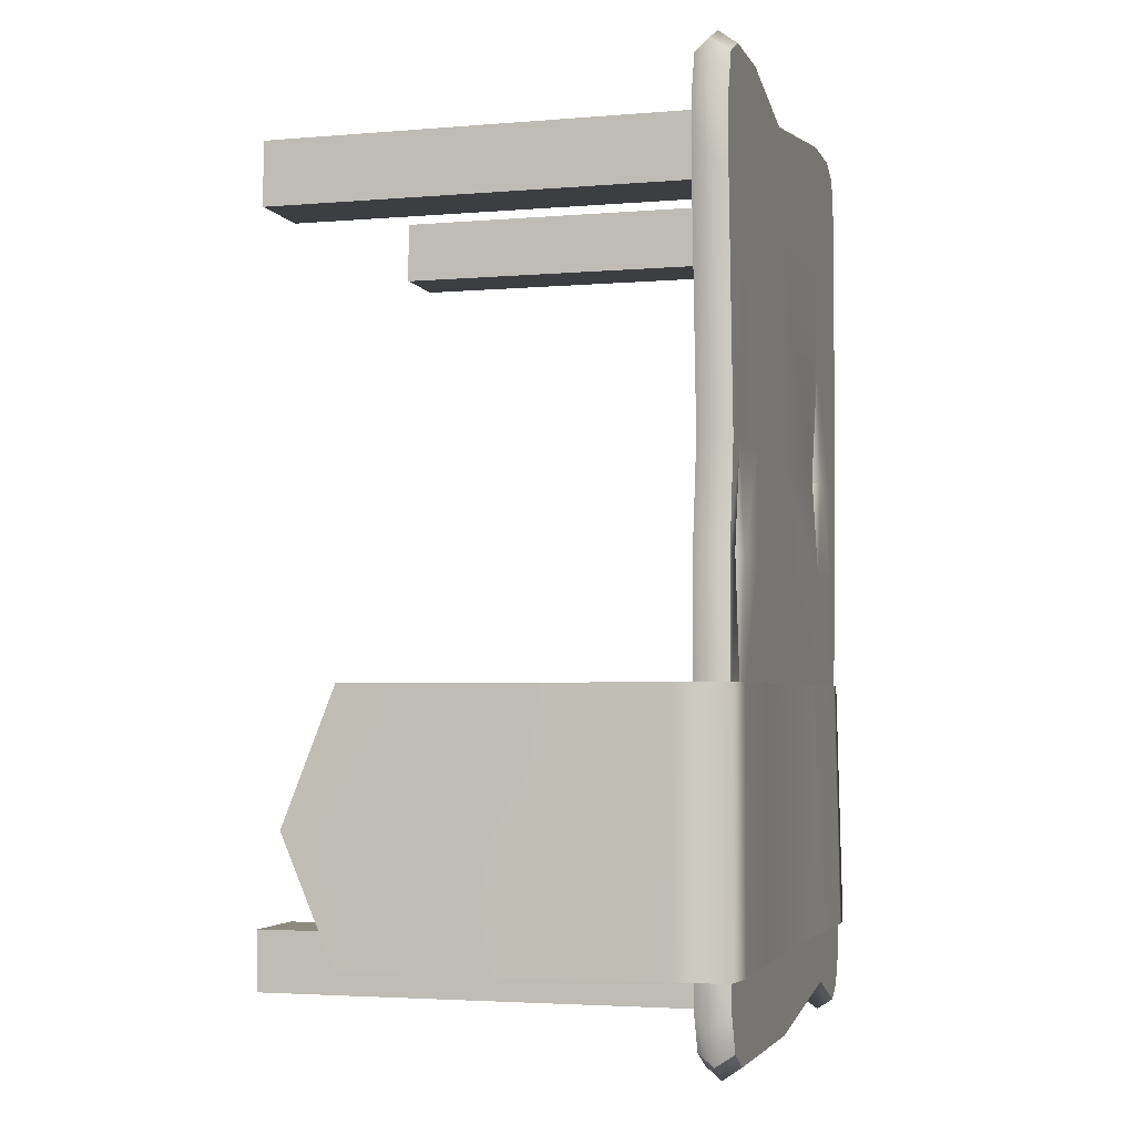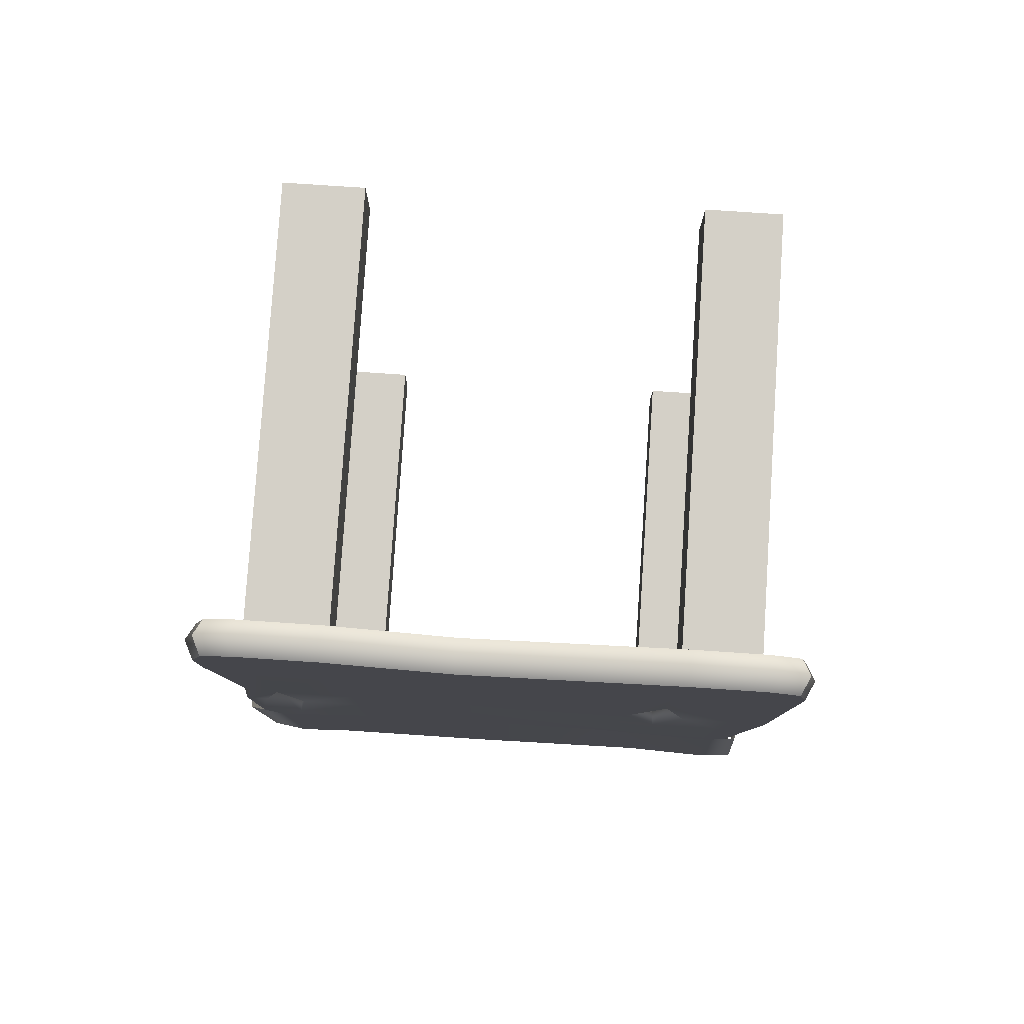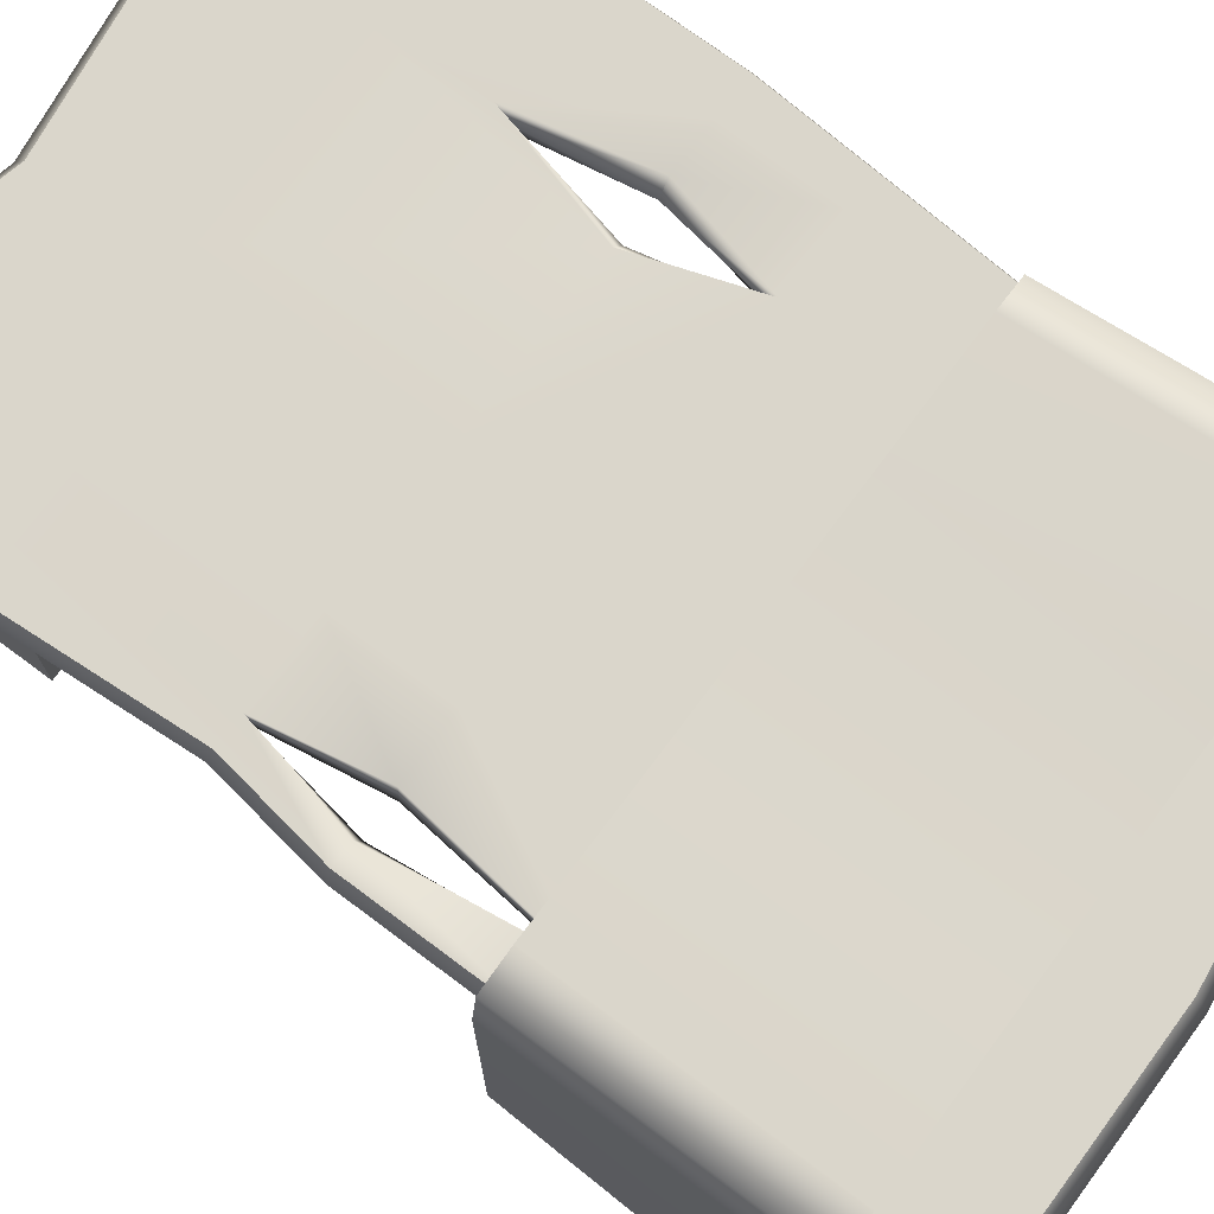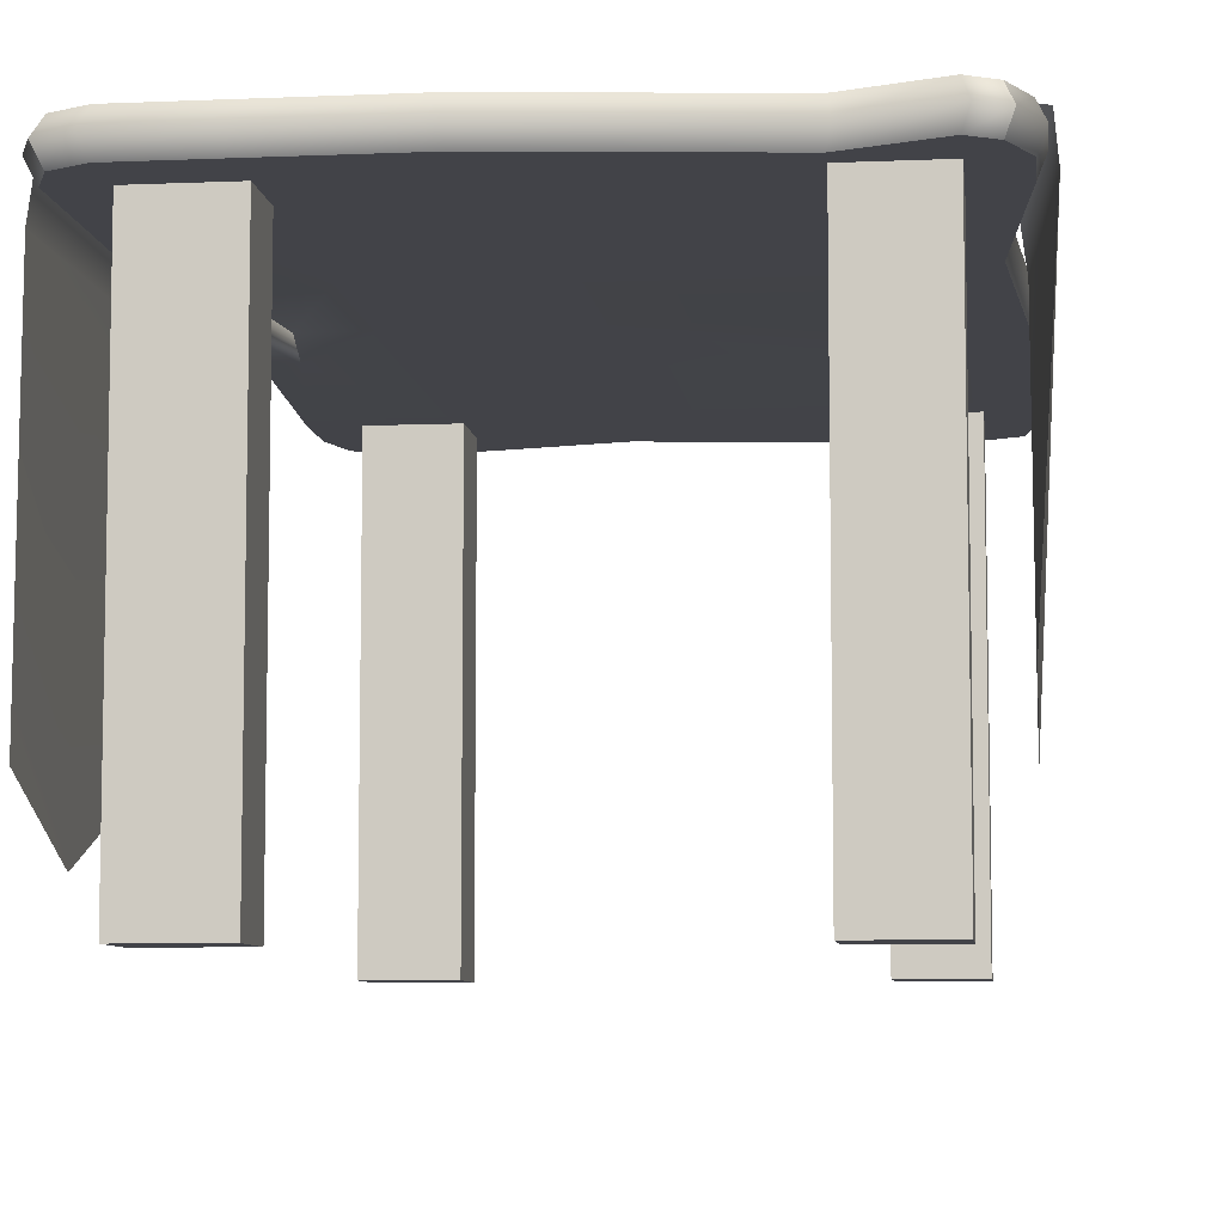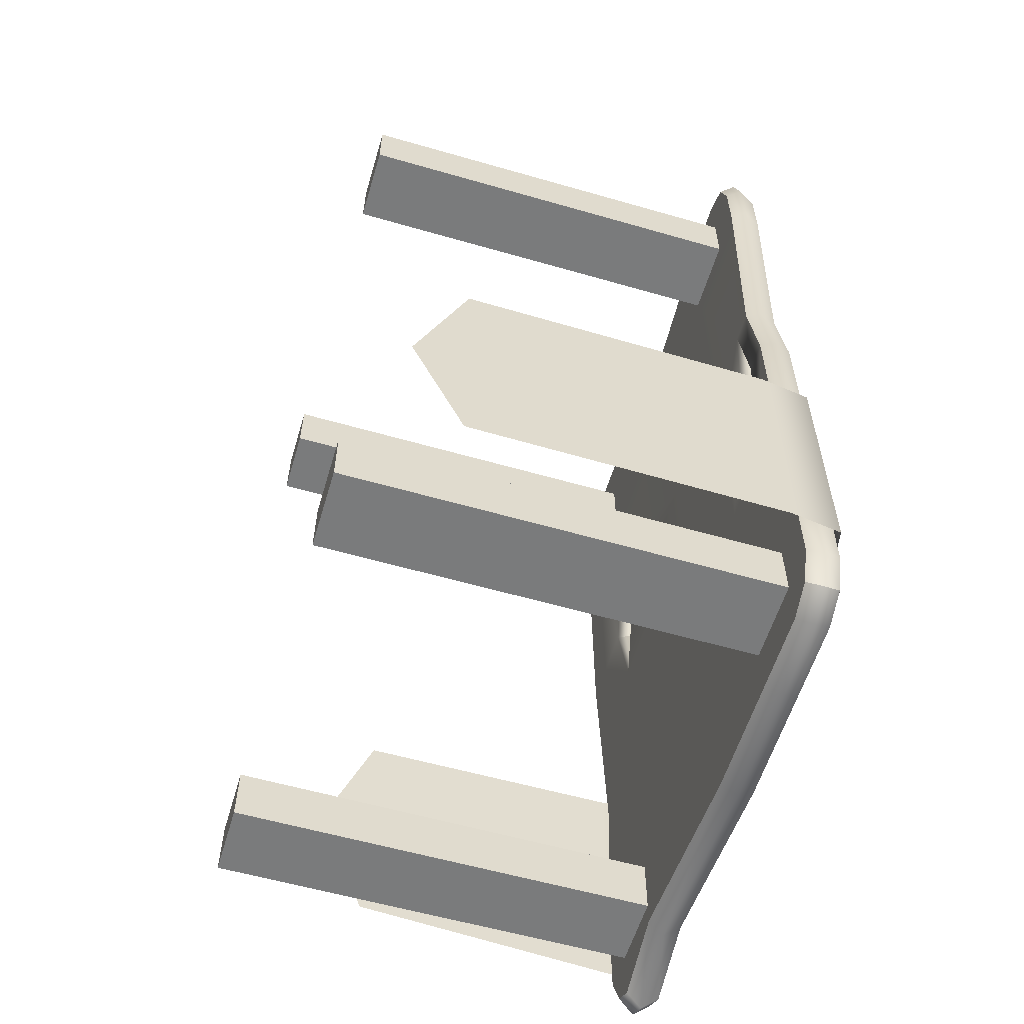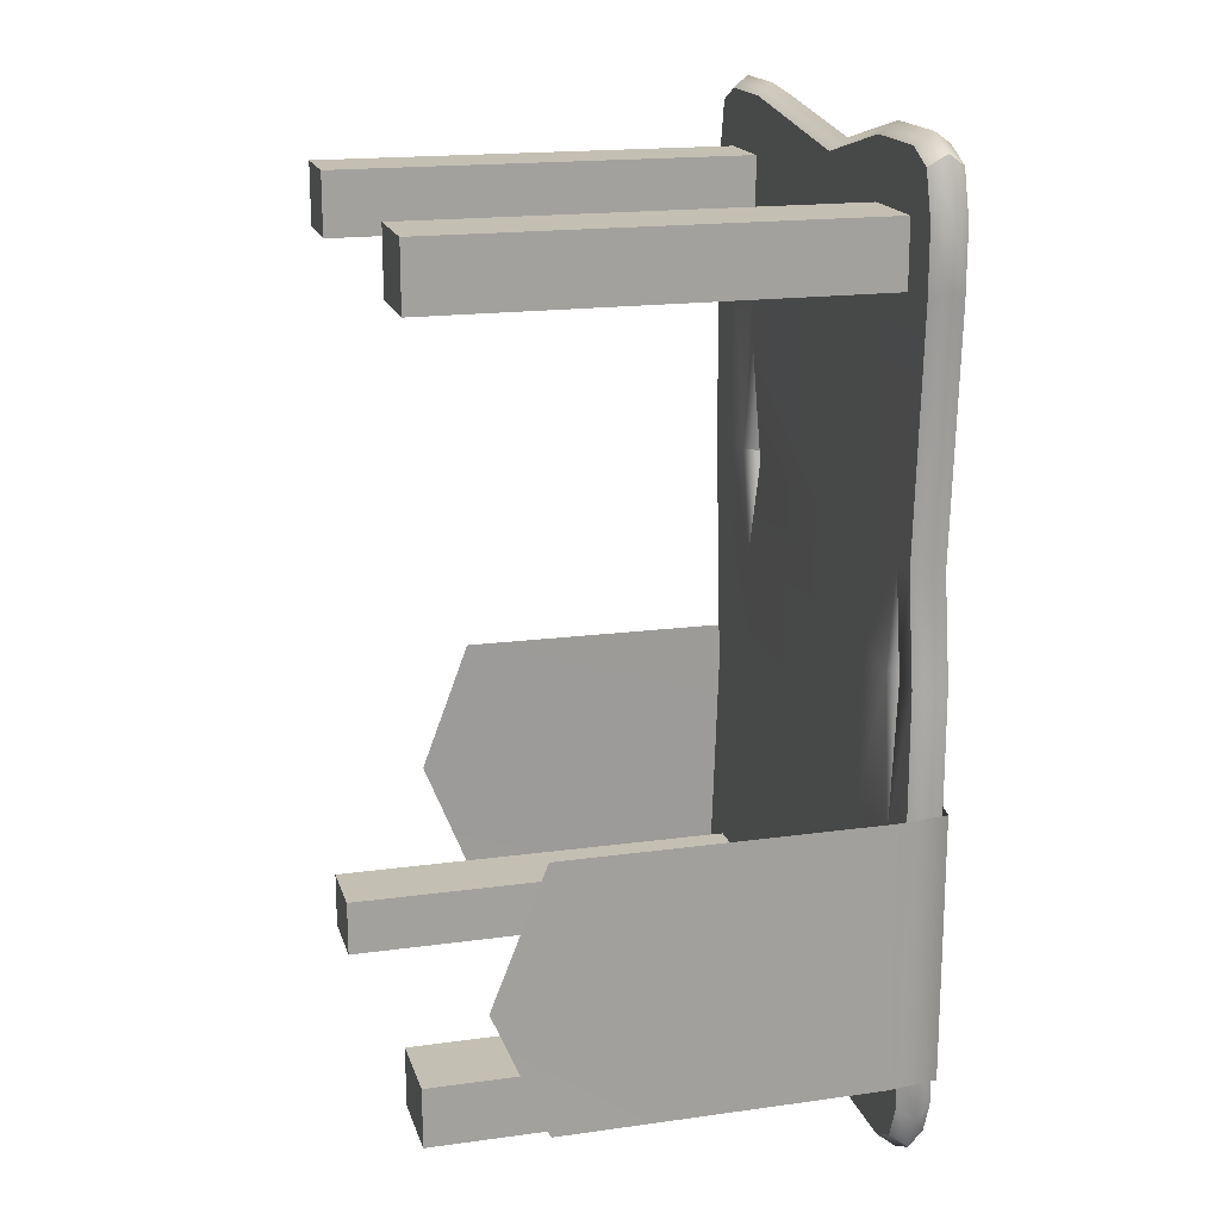
<metadata>
{"format":"obj","ext":"obj","renderer":"f3d","projection":"perspective","resolution":1024,"background":"white","views":[{"elev":-3.3,"azim":106.0,"up":"+Z"},{"elev":80.0,"azim":-176.2,"up":"+Z"},{"elev":74.0,"azim":126.6,"up":"+Y"},{"elev":-7.6,"azim":-173.1,"up":"+Y"},{"elev":-58.3,"azim":73.4,"up":"+Z"},{"elev":17.7,"azim":74.9,"up":"+Z"}]}
</metadata>
<code>
v -2.14 -1.631 4.345
v 0.5648 -1.63 4.347
v -2.234 -1.619 3.104
v 0.5648 -1.63 3.102
v -0.2683 -1.63 4.347
v -0.2683 -1.63 3.102
v -0.8631 -1.63 4.347
v -0.8631 -1.63 3.102
v -1.392 -1.63 4.347
v -1.392 -1.63 3.102
v -2.17 -3.118 4.347
v -2.17 -3.118 3.102
v 0.6077 -3.37 4.347
v 0.6077 -3.37 3.102
v 0.5979 -1.873 4.347
v 0.5979 -1.873 3.102
v 0.3865 -1.603 4.347
v 0.3865 -1.603 3.102
v -1.985 -1.614 4.345
v -2.06 -1.605 3.104
v -2.163 -1.807 4.345
v -2.251 -1.795 3.104
v 0.6077 -3.625 3.703
v 0.5979 -1.873 3.703
v 0.5648 -1.63 3.703
v 0.3865 -1.603 3.703
v -0.2683 -1.63 3.703
v -0.8631 -1.63 3.703
v -1.392 -1.63 3.703
v -2.024 -1.609 3.703
v -2.189 -1.625 3.703
v -2.208 -1.801 3.703
v -2.17 -3.36 3.703
g polySurface3 polySurface1
f 1 19 30 31
f 5 17 26 27
f 7 5 27 28
f 9 7 28 29
f 21 32 33 11
f 25 2 15 24
f 24 15 13 23
f 17 2 25 26
f 19 9 29 30
f 1 31 32 21
f 16 24 23 14
f 4 25 24 16
f 26 25 4 18
f 27 26 18 6
f 28 27 6 8
f 29 28 8 10
f 30 29 10 20
f 31 30 20 3
f 32 31 3 22
f 33 32 22 12
v -2.14 -1.798 7.045
v 0.4579 -1.798 7.046
v -2.14 -1.637 7.045
v 0.4579 -1.637 7.046
v -2.105 -1.637 2.786
v 0.4561 -1.637 2.797
v -2.105 -1.798 2.786
v 0.4561 -1.798 2.797
v -2.186 -1.798 6.836
v -2.186 -1.637 6.836
v 0.5202 -1.637 6.836
v 0.5202 -1.798 6.836
v -2.186 -1.798 2.96
v -2.186 -1.637 2.96
v 0.5202 -1.637 2.96
v 0.5202 -1.798 2.96
v -2.186 -1.798 3.241
v -2.186 -1.637 3.241
v 0.5202 -1.637 3.241
v 0.5202 -1.798 3.241
v -2.186 -1.798 6.529
v -2.186 -1.637 6.529
v 0.5202 -1.637 6.529
v 0.5202 -1.798 6.529
v -1.994 -1.798 6.529
v -1.994 -1.798 3.241
v -1.994 -1.798 2.96
v -1.994 -1.798 2.723
v -1.994 -1.637 2.723
v -1.994 -1.637 2.96
v -1.994 -1.637 3.241
v -1.994 -1.637 6.529
v -1.994 -1.637 6.836
v -1.994 -1.637 7.113
v -1.994 -1.798 7.113
v -1.994 -1.798 6.836
v -1.635 -1.798 6.529
v -1.635 -1.798 3.241
v -1.635 -1.798 2.96
v -1.635 -1.798 2.855
v -1.635 -1.637 2.855
v -1.635 -1.637 2.96
v -1.635 -1.637 3.241
v -1.635 -1.637 6.529
v -1.635 -1.637 6.836
v -1.635 -1.637 7.113
v -1.635 -1.798 7.113
v -1.635 -1.798 6.836
v 0.311 -1.798 6.529
v 0.311 -1.798 3.241
v 0.311 -1.798 2.96
v 0.311 -1.798 2.723
v 0.311 -1.637 2.723
v 0.311 -1.637 2.96
v 0.311 -1.637 3.241
v 0.311 -1.637 6.529
v 0.311 -1.637 6.836
v 0.311 -1.637 7.113
v 0.311 -1.798 7.113
v 0.311 -1.798 6.836
v -0.0717 -1.798 6.529
v -0.0717 -1.798 3.241
v -0.0717 -1.798 2.96
v -0.0717 -1.798 2.723
v -0.0717 -1.637 2.723
v -0.0717 -1.637 2.96
v -0.0717 -1.637 3.241
v -0.0717 -1.637 6.529
v -0.0717 -1.637 6.836
v -0.0717 -1.637 7.113
v -0.0717 -1.798 7.113
v -0.0717 -1.798 6.836
v -1.635 -3.858 2.96
v -1.994 -3.858 2.96
v -1.635 -3.858 3.241
v -1.994 -3.858 3.241
v -1.994 -3.858 6.836
v -1.994 -3.858 6.529
v -1.635 -3.858 6.529
v -1.635 -3.858 6.836
v 0.311 -3.858 2.96
v -0.0717 -3.858 2.96
v 0.311 -3.858 3.241
v -0.0717 -3.858 3.241
v -0.0717 -3.858 6.836
v -0.0717 -3.858 6.529
v 0.311 -3.858 6.529
v 0.311 -3.858 6.836
v -0.6461 -1.637 6.975
v -0.6461 -1.637 6.836
v -0.6461 -1.637 6.529
v -0.6461 -1.637 3.241
v -0.6461 -1.637 2.96
v -0.6461 -1.637 2.723
v -0.6461 -1.798 2.723
v -0.6461 -1.798 2.96
v -0.6461 -1.798 3.241
v -0.6461 -1.798 6.529
v -0.6461 -1.798 6.836
v -0.6461 -1.798 6.975
v -0.6461 -1.637 5.385
v -1.994 -1.637 5.385
v -2.186 -1.637 5.385
v -2.186 -1.798 5.385
v -1.994 -1.798 5.385
v -0.6461 -1.798 5.385
v -0.0717 -1.798 5.385
v 0.3031 -1.798 5.385
v 0.4446 -1.798 5.385
v 0.4446 -1.637 5.385
v 0.3086 -1.637 5.385
v -0.0717 -1.637 5.385
v -0.6461 -1.637 4.157
v -1.635 -1.637 4.157
v -1.994 -1.637 4.157
v -2.094 -1.637 4.157
v -2.094 -1.798 4.157
v -1.994 -1.798 4.157
v -1.635 -1.798 4.157
v -0.6461 -1.798 4.157
v -0.0717 -1.798 4.157
v 0.3031 -1.798 4.157
v 0.5202 -1.798 4.157
v 0.5202 -1.637 4.157
v 0.3086 -1.637 4.157
v -0.0717 -1.637 4.157
v 0.5195 -1.637 4.902
v 0.4177 -1.637 4.902
v 0.3788 -1.798 4.902
v 0.5195 -1.798 4.902
v 0.2168 -1.637 4.894
v 0.2256 -1.798 4.894
v -0.0717 -1.798 4.894
v -0.6461 -1.798 4.894
v -1.642 -1.798 4.894
v -1.994 -1.798 4.894
v -2.149 -1.798 4.894
v -2.149 -1.637 4.894
v -1.994 -1.637 4.894
v -1.643 -1.637 4.894
v -0.6461 -1.637 4.894
v -0.0717 -1.637 4.894
v -1.643 -1.637 5.957
v -1.765 -1.637 5.385
v -1.479 -1.637 5.385
v -1.755 -1.798 5.385
v -1.642 -1.798 5.957
v -1.489 -1.798 5.385
v -1.531 -1.726 5.385
v -1.635 -1.726 5.957
v -1.714 -1.726 5.385
v -1.635 -1.726 4.894
v 0.5545 -1.72 6.885
v 0.5545 -1.72 6.57
v 0.477 -1.72 5.397
v 0.5526 -1.72 4.901
v 0.5545 -1.72 4.138
v 0.5545 -1.72 3.198
v 0.5545 -1.72 2.91
v 0.4888 -1.72 2.743
v 0.34 -1.72 2.667
v -0.05242 -1.72 2.667
v -0.6414 -1.72 2.667
v -1.656 -1.72 2.8
v -2.024 -1.72 2.667
v -2.137 -1.72 2.732
v -2.22 -1.72 2.91
v -2.22 -1.72 3.198
v -2.126 -1.72 4.138
v -2.183 -1.72 4.893
v -2.22 -1.72 5.397
v -2.22 -1.72 6.57
v -2.22 -1.72 6.885
v -2.173 -1.72 7.099
v -2.024 -1.72 7.169
v -1.656 -1.72 7.169
v -0.6414 -1.72 7.03
v -0.05242 -1.72 7.169
v 0.34 -1.72 7.169
v 0.4906 -1.72 7.099
v 0.2215 -1.724 4.894
v 0.3056 -1.724 4.157
v 0.3968 -1.724 4.902
v 0.3056 -1.724 5.385
g polySurface1 polySurface2
f 212 213 37 91
f 87 48 39 86
f 86 39 193 194
f 85 41 49 84
f 192 193 39 48
f 199 200 47 38
f 206 207 36 43
f 91 37 44 90
f 213 186 44 37
f 93 45 35 92
f 200 201 51 47
f 88 52 48 87
f 191 192 48 52
f 84 49 53 83
f 204 205 55 136
f 89 56 143 144
f 187 188 143 56
f 141 142 57 82
f 205 206 43 55
f 90 44 56 89
f 186 187 56 44
f 93 82 57 45
f 46 60 59 50
f 40 61 60 46
f 38 62 198 199
f 47 63 62 38
f 51 64 63 47
f 36 67 66 43
f 207 208 67 36
f 42 69 68 34
f 107 106 108 109
f 61 73 72 60
f 62 74 197 198
f 63 75 74 62
f 64 76 75 63
f 67 79 78 66
f 208 209 79 67
f 69 81 80 68
f 110 111 112 113
f 141 82 94 140
f 114 116 117 115
f 97 85 84 96
f 98 86 194 195
f 99 87 86 98
f 100 88 87 99
f 101 89 144 145
f 102 90 89 101
f 103 91 90 102
f 211 212 91 103
f 93 92 104 105
f 120 121 118 119
f 72 129 130 71
f 73 128 129 72
f 74 127 196 197
f 75 126 127 74
f 76 125 126 75
f 79 122 123 78
f 209 210 122 79
f 81 132 133 80
f 60 72 106 107
f 72 71 108 106
f 71 59 109 108
f 59 60 107 109
f 81 69 110 113
f 84 114 115 96
f 84 83 116 114
f 116 83 95 117
f 95 96 115 117
f 105 94 119 118
f 82 120 119 94
f 82 93 121 120
f 121 93 105 118
f 123 122 103 102
f 126 125 100 99
f 127 126 99 98
f 196 127 98 195
f 96 129 128 97
f 95 130 129 96
f 133 132 105 104
f 122 210 211 103
f 202 203 171 149
f 150 151 169 170
f 162 163 142 141
f 143 188 189 160
f 144 143 160 161
f 149 148 64 51
f 201 202 149 51
f 50 59 151 150
f 59 71 152 151
f 71 130 153 152
f 153 130 95 154
f 83 155 154 95
f 83 53 156 155
f 157 190 191 52
f 158 157 52 88
f 158 88 100 159
f 154 155 165 166
f 175 164 158 159
f 144 161 216 217
f 158 164 214 215
f 161 160 157 158
f 216 161 158 215
f 155 156 163 162
f 160 189 190 157
f 164 144 217 214
f 166 165 141 140
f 171 203 204 136
f 145 144 164 175
f 136 55 65 135
f 55 43 66 65
f 135 65 77 176 177
f 65 66 78 77
f 77 78 123 124
f 101 124 123 102
f 101 145 134 124
f 147 173 174 146
f 148 172 173 147
f 149 171 172 148
f 175 159 146 174
f 76 147 146 125
f 64 148 147 76
f 100 125 146 159
f 171 136 135 172
f 145 175 174 134
f 173 178 134 174
f 177 173 172 135
f 178 176 77 124 134
f 54 137 138 58
f 42 54 58 69
f 132 81 70 131
f 110 69 58 111
f 111 58 70 112
f 112 70 81 113
f 140 94 131 139
f 94 105 132 131
f 169 151 152 168
f 168 152 153 167
f 166 167 153 154
f 140 139 167 166
f 138 169 168 179
f 170 169 138 137
f 181 168 167 139
f 180 181 139 131 70
f 179 180 70 58 138
f 178 173 185 182
f 173 177 184 185
f 177 176 183 184
f 176 178 182 183
f 183 182 181 180
f 184 183 180 179
f 185 184 179 168
f 182 185 168 181
f 45 57 187 186
f 57 142 188 187
f 189 188 142 163
f 190 189 163 156
f 191 190 156 53
f 53 49 192 191
f 49 41 193 192
f 194 193 41 85
f 195 194 85 97
f 128 196 195 97
f 197 196 128 73
f 198 197 73 61
f 199 198 61 40
f 40 46 200 199
f 46 50 201 200
f 50 150 202 201
f 150 170 203 202
f 204 203 170 137
f 137 54 205 204
f 54 42 206 205
f 42 34 207 206
f 34 68 208 207
f 68 80 209 208
f 80 133 210 209
f 211 210 133 104
f 104 92 212 211
f 92 35 213 212
f 35 45 186 213
f 215 214 165 155
f 162 216 215 155
f 217 216 162 141
f 214 217 141 165

</code>
